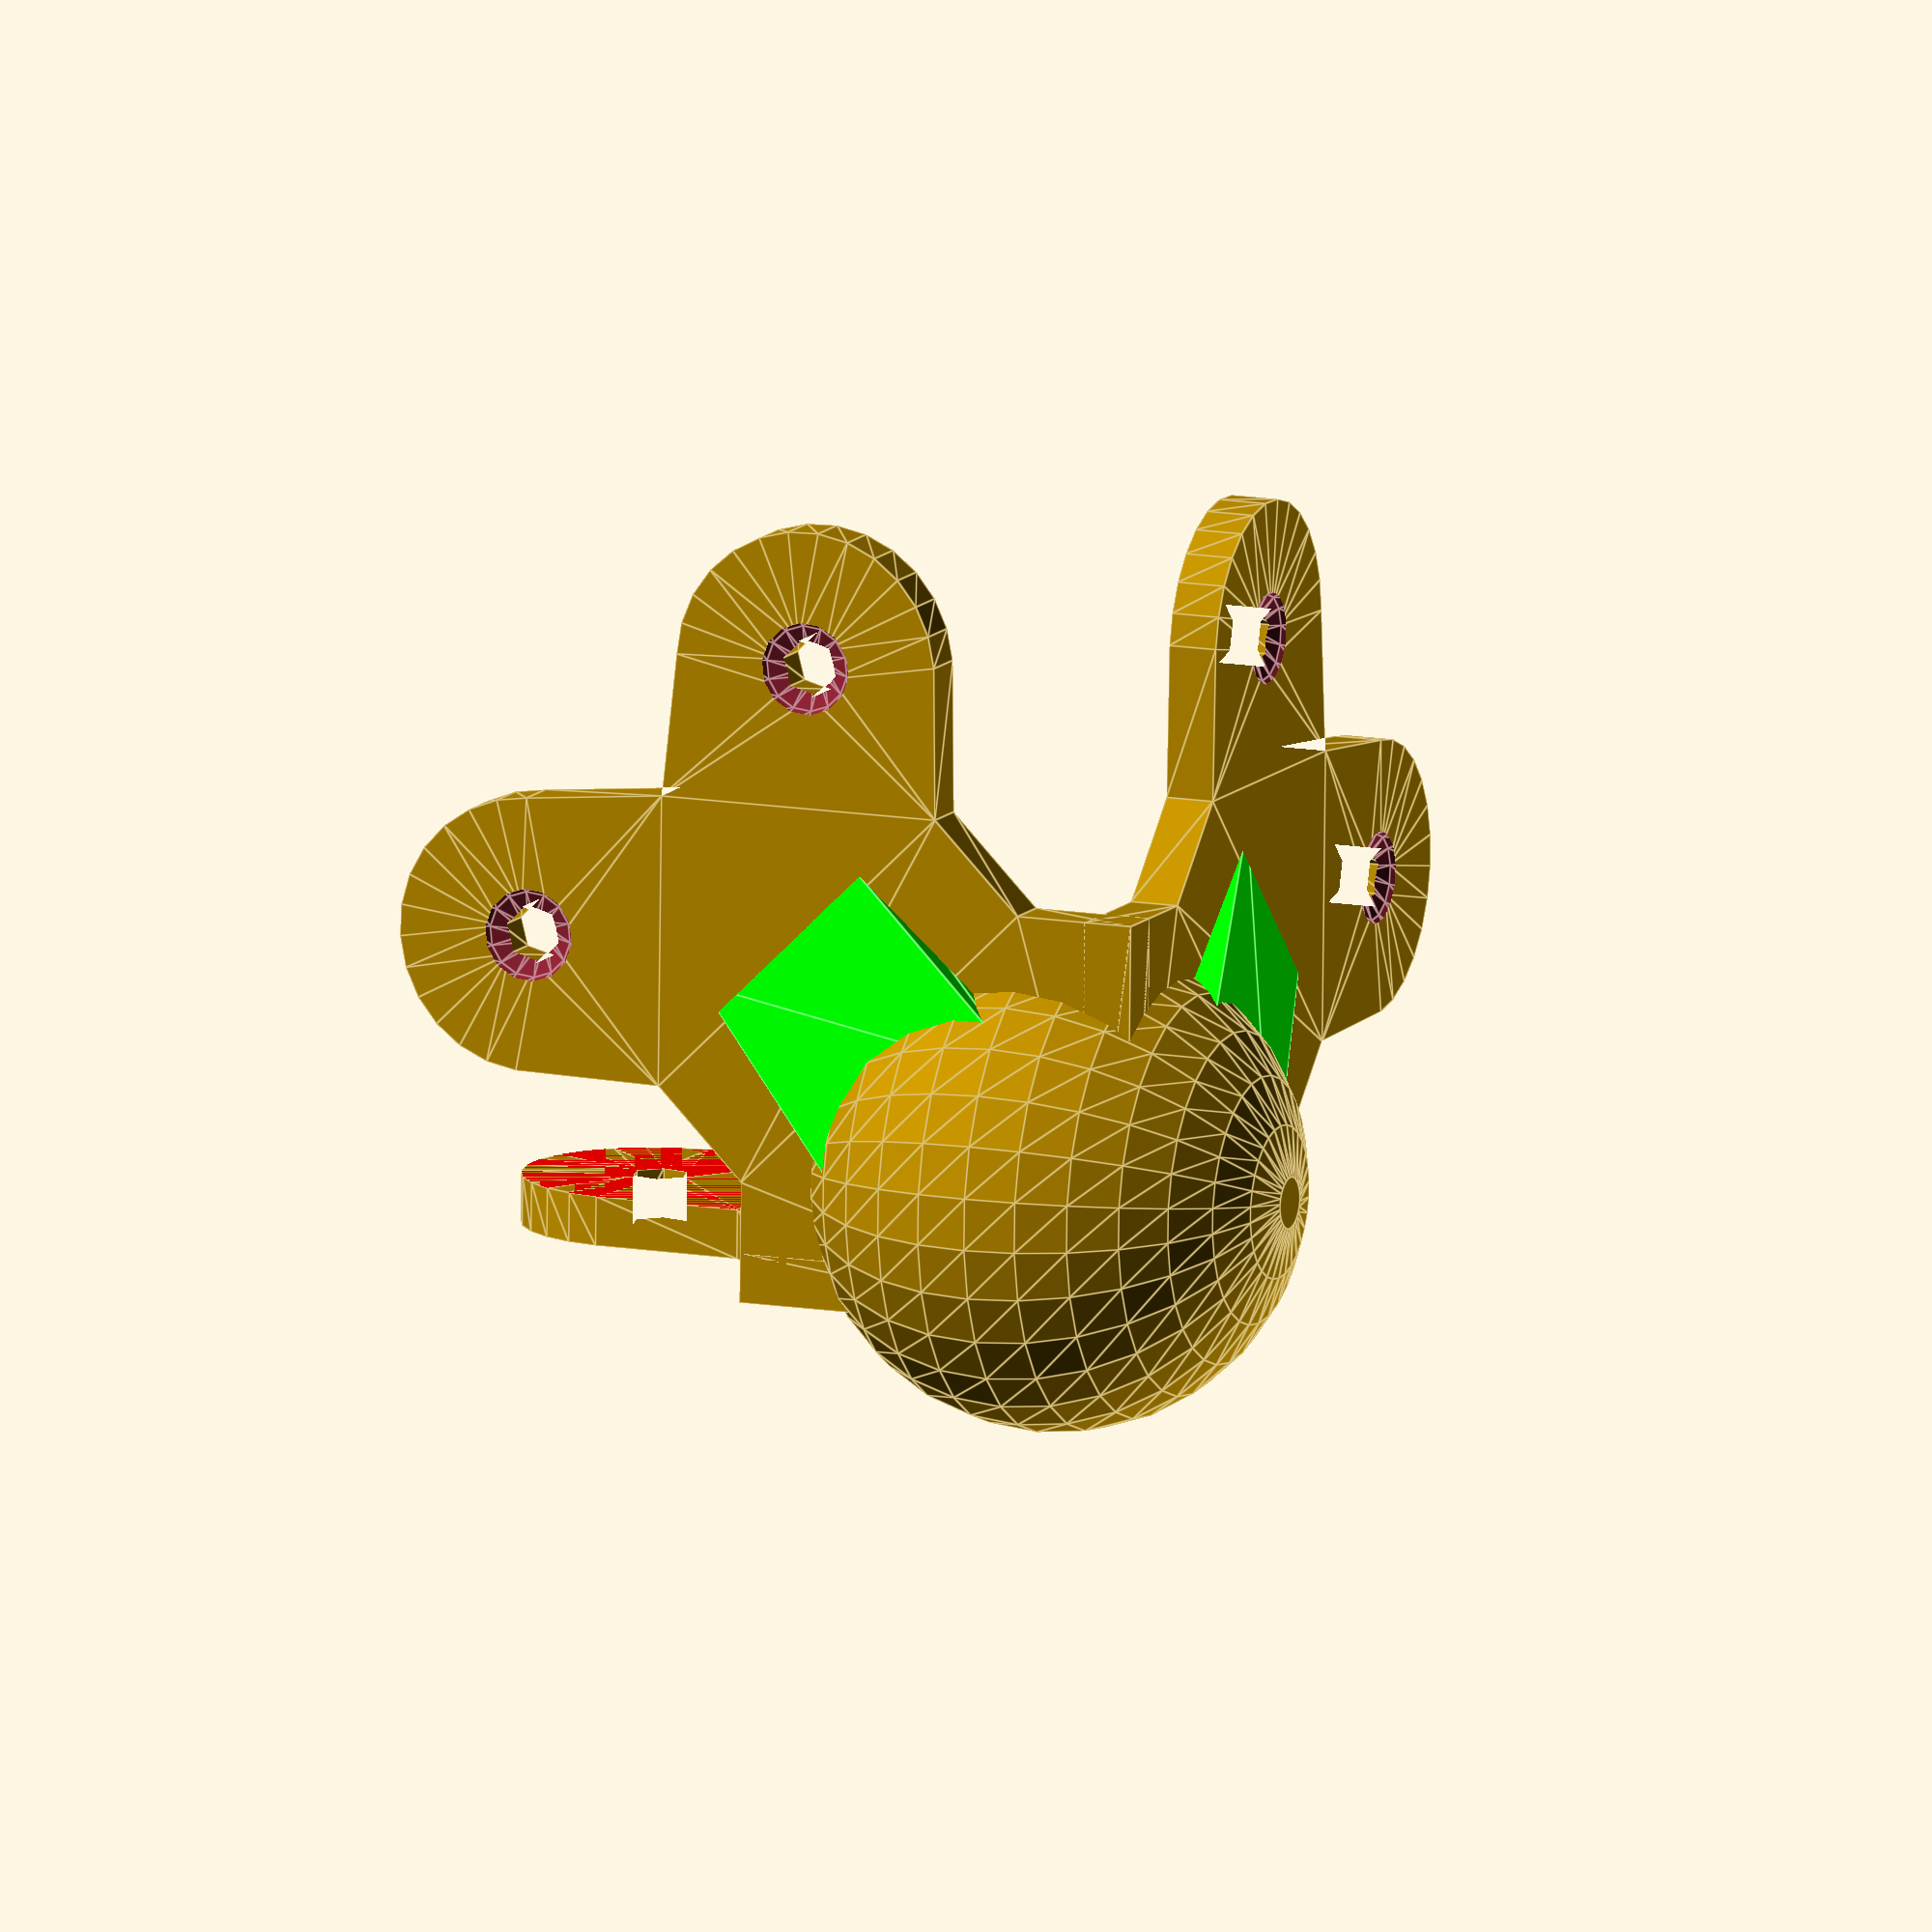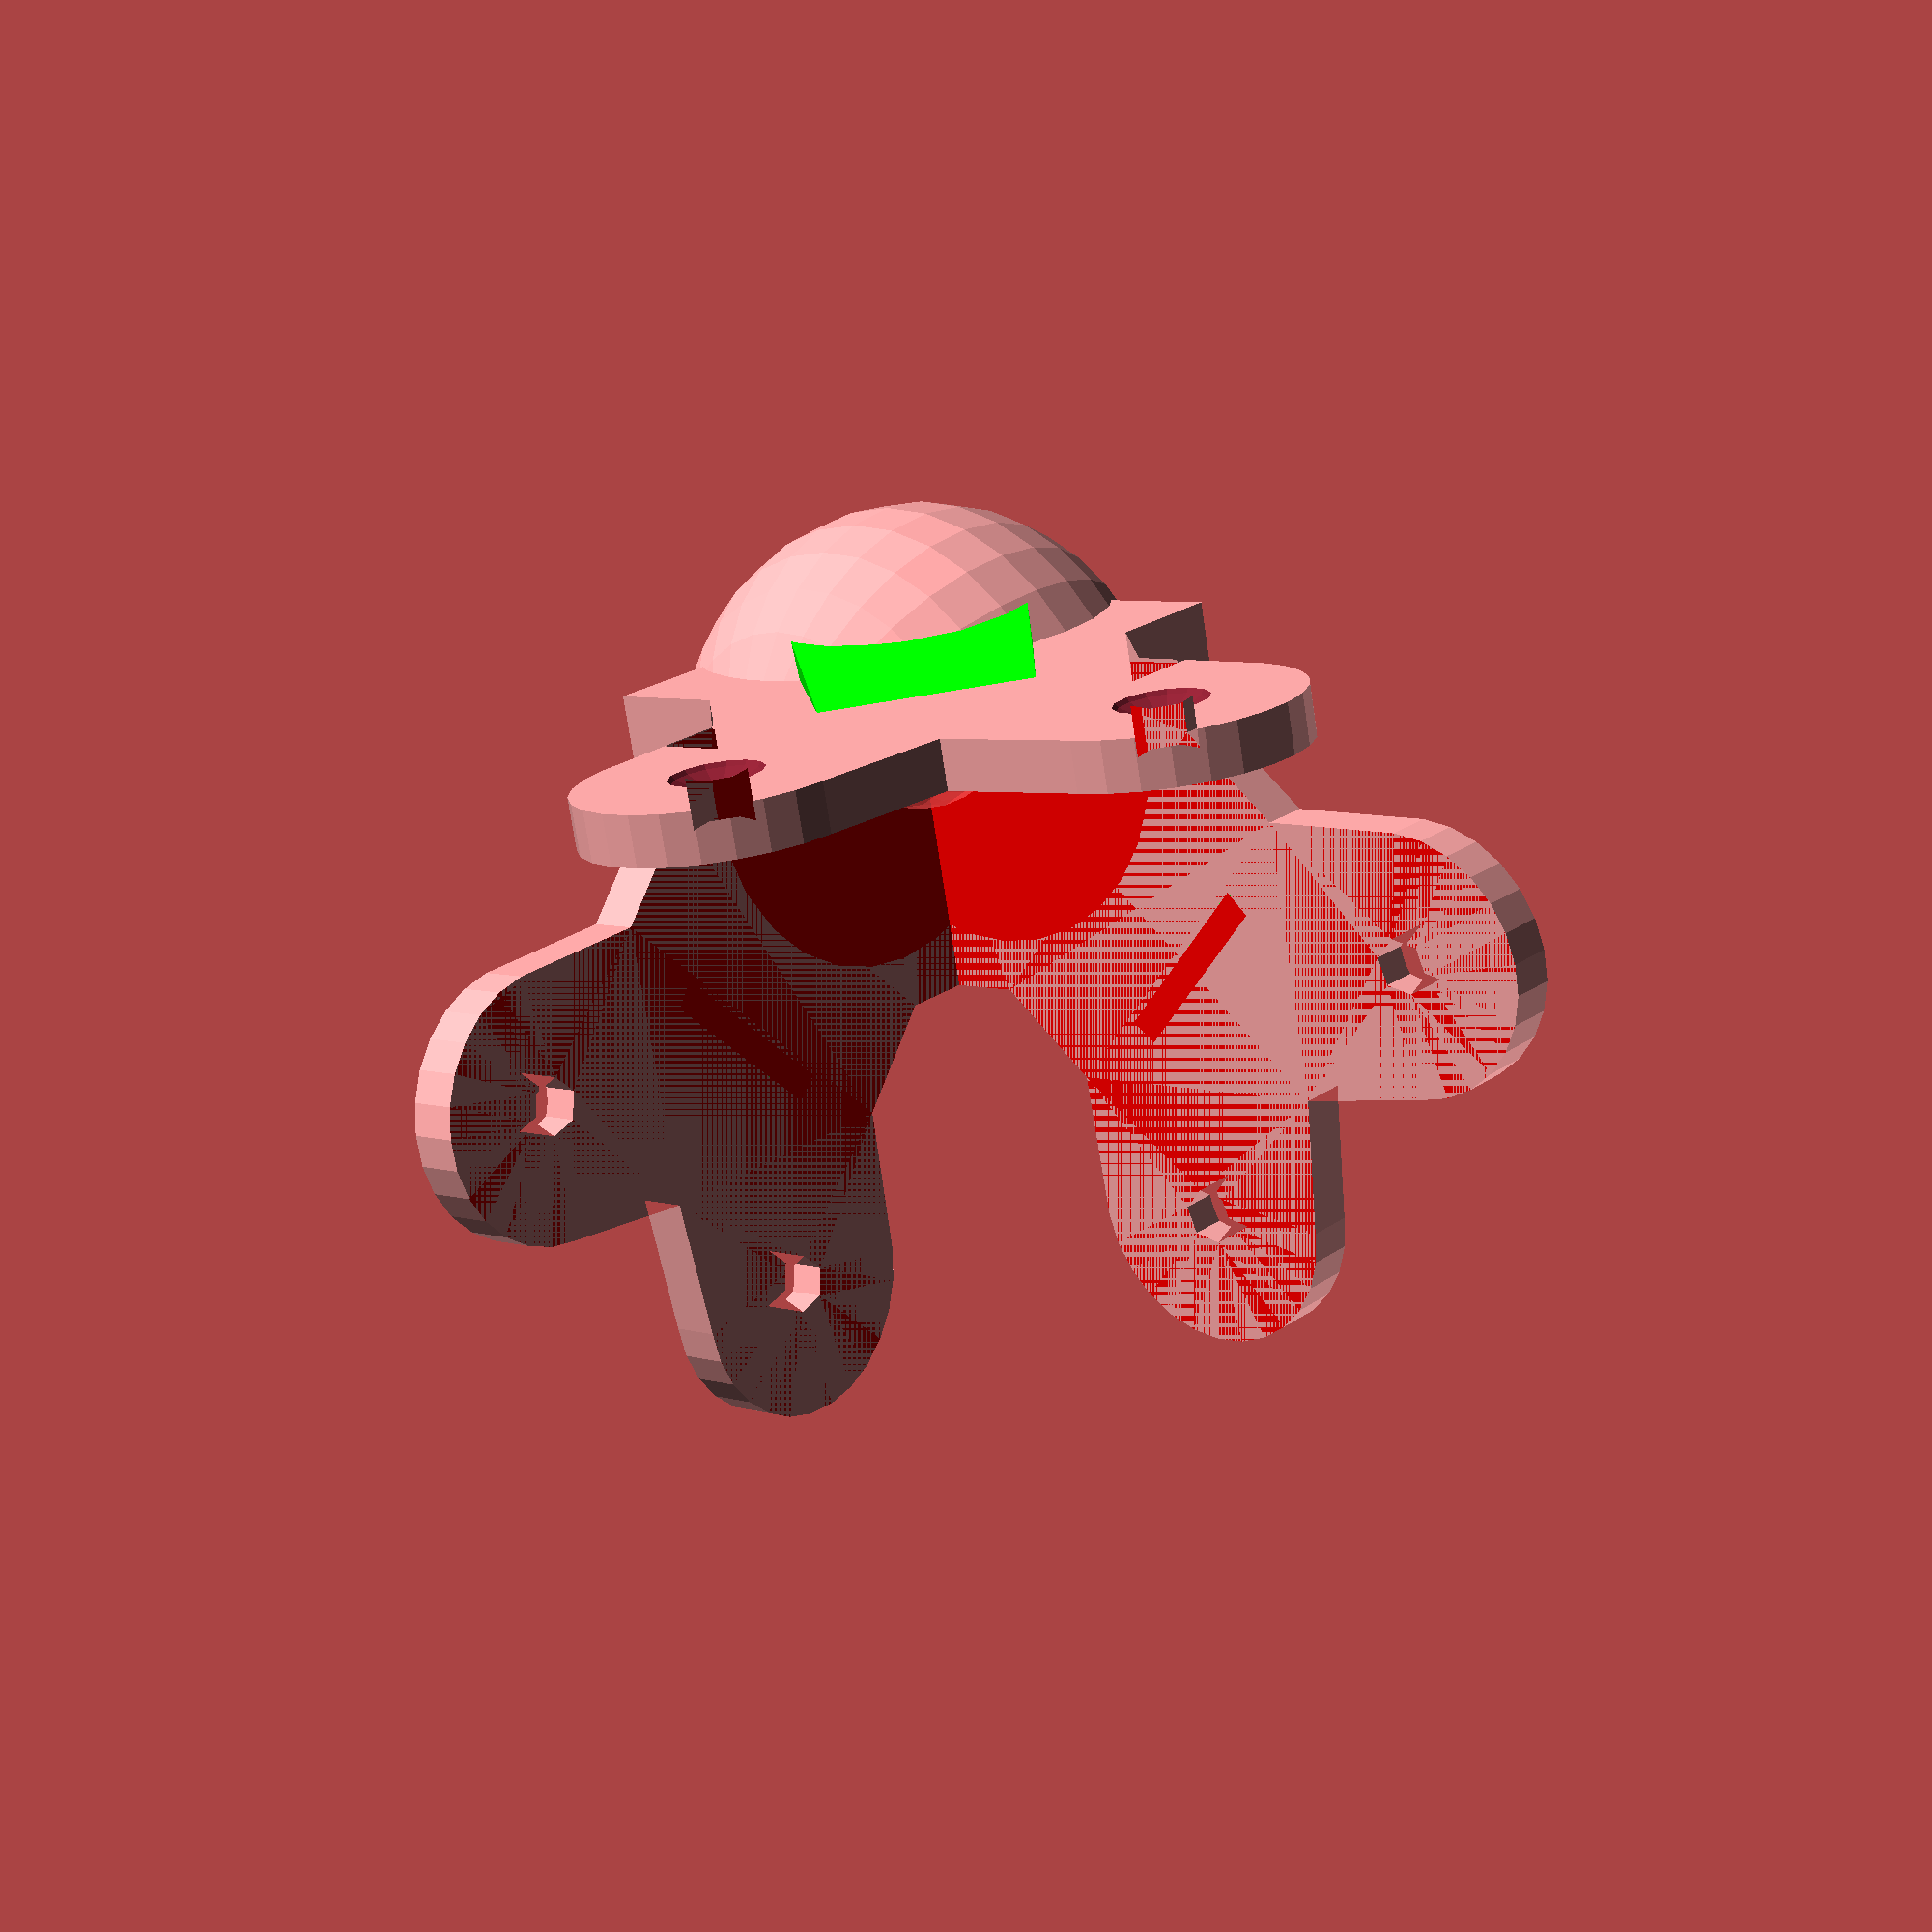
<openscad>
side_width = 25;
side_height = 30;
side_circle = side_width / 3;
total_width = side_width + 40;
amount = side_width *0.6;
recess = 0.4;

module half_side() {
	translate([0,side_width*0.5,0])
	difference(){
		union(){
			hull(){
				translate([side_width * 0.5 ,side_height,0])circle(side_circle);
				translate([0,side_height * 0.6,0])square([side_width / 2,side_width * 0.5]);
			}
			square([side_width / 2,side_height]);
		}
		translate([side_width * 0.5 ,side_height,0])circle(3.5 / 2);
	}

}



module side(flip){
	translate([-1.5,-1.5,-3])rotate([0,flip,-45]){
		difference(){
			linear_extrude(height = 3, center = false){
				half_side();
				rotate([0,180,0])half_side();
				difference(){
					translate([0,0, 0]){
						rotate([0,0,45]){
							square([side_width, side_width]);
						}
					}
				}
			}
			screw_recess();
		}
		side_ramp();

	}		
}

module screw_recess(){
	translate([side_width * 0.5 ,side_height + side_width*0.5,-3])sphere(side_circle / 2);
	translate([-side_width*0.5 ,side_height + side_width*0.5,-3])sphere(side_circle / 2);
}

module side_ramp(){
	color([0,1,0]){
		translate([0,0,-5.5])rotate([10,0,0])
		linear_extrude(height = 3, center = false){
			hull(){
				translate([0,15,0]){
					circle(side_width * 0.3);
					translate([0,side_width * 0.5,0])square(side_width / 2, center=true);
				}
			}
		}
	}
}

module wrong_corner(){
	translate([-1.5,-1.5,-1.5]){
		union(){
			translate([0,0,1.5])side(0);
			translate([0,-4.5,0])rotate([90,0,0])side(180);
			translate([-4.5,0,0])rotate([0,-90,0])side(180);
		}
		translate([amount * recess,amount * recess,amount * recess])sphere(amount);
	}
}

module corner(){
	difference(){
		difference(){
			wrong_corner();
			color([1,0,0])cube([100,100,100]);
		}
		translate([3,3,3])#sphere(6,center=true);
	}
}

//rotate([45,45,90])
corner();

</openscad>
<views>
elev=167.5 azim=88.3 roll=67.6 proj=o view=edges
elev=337.0 azim=78.7 roll=40.4 proj=p view=solid
</views>
